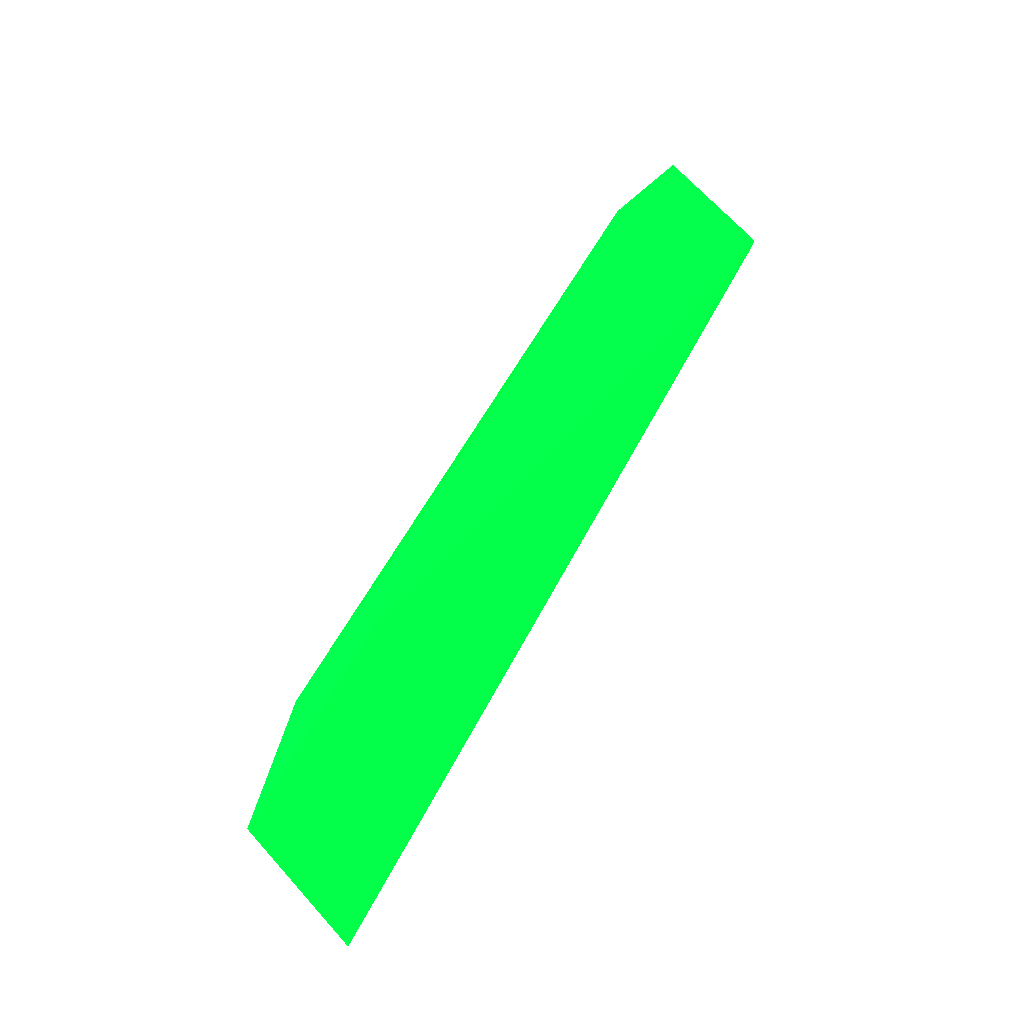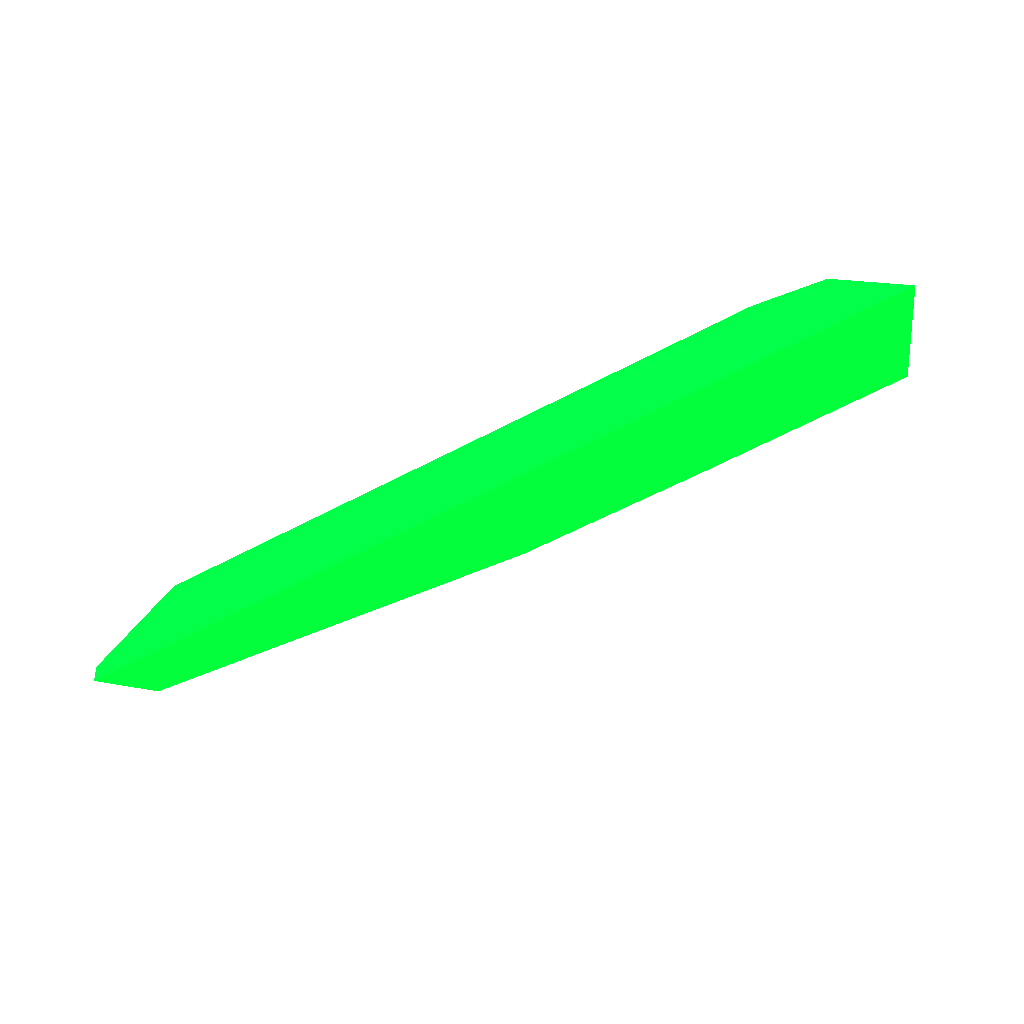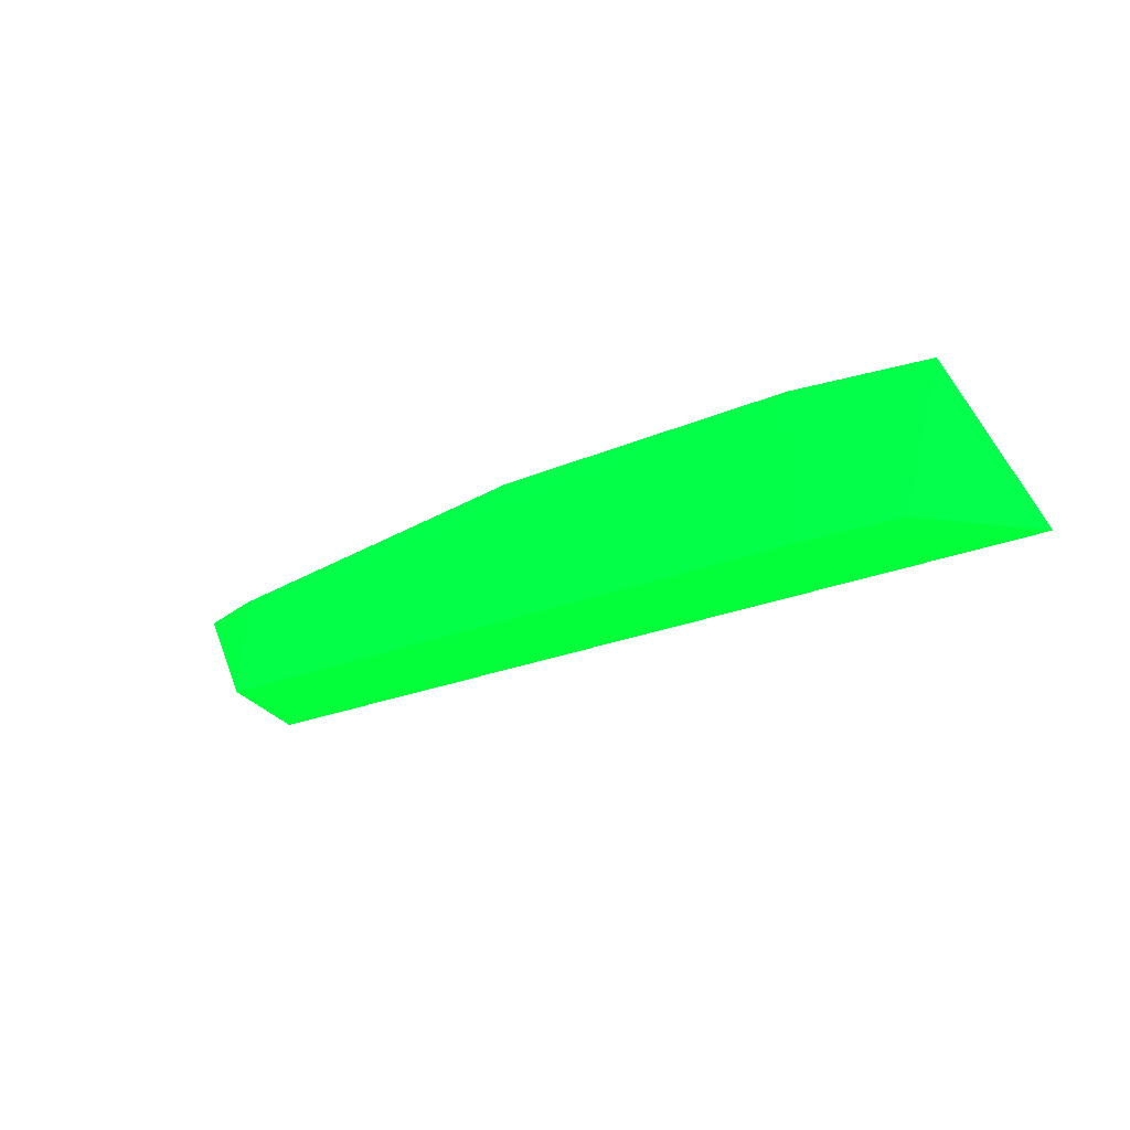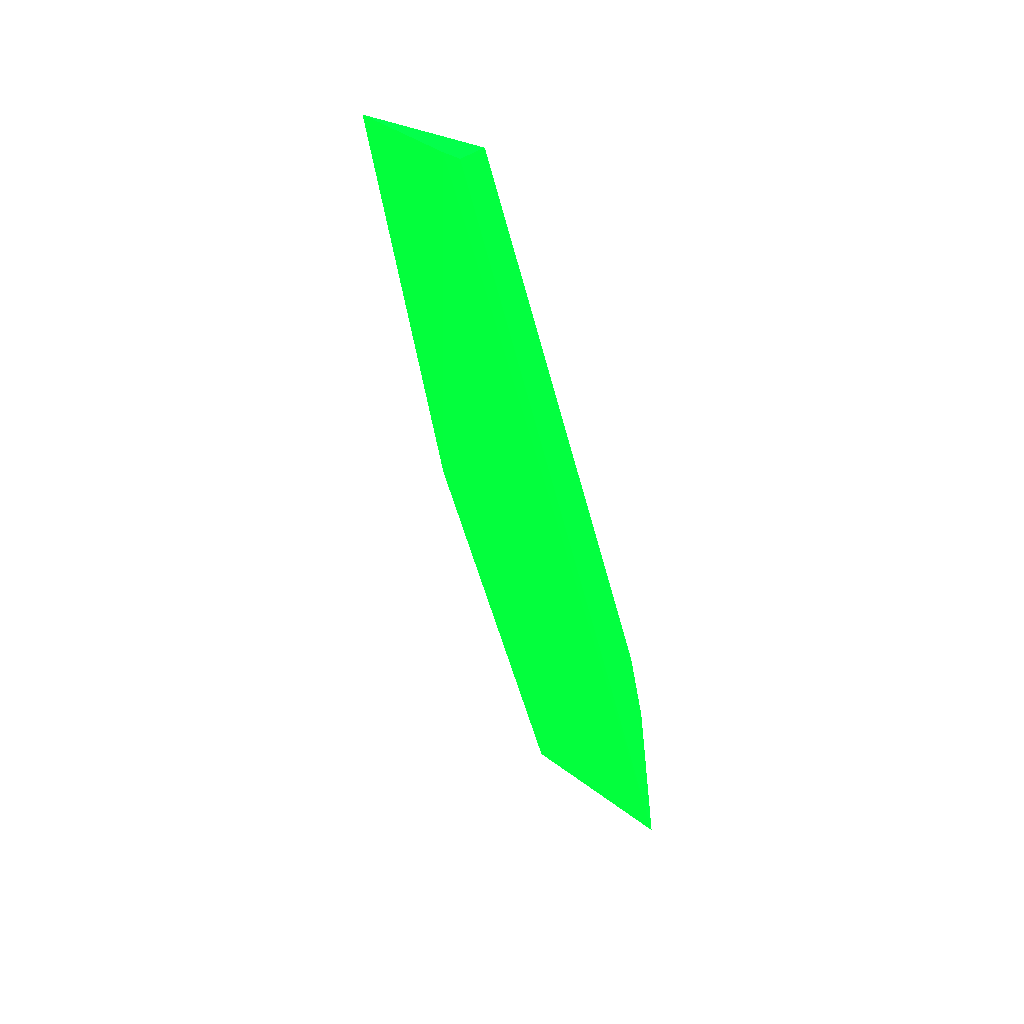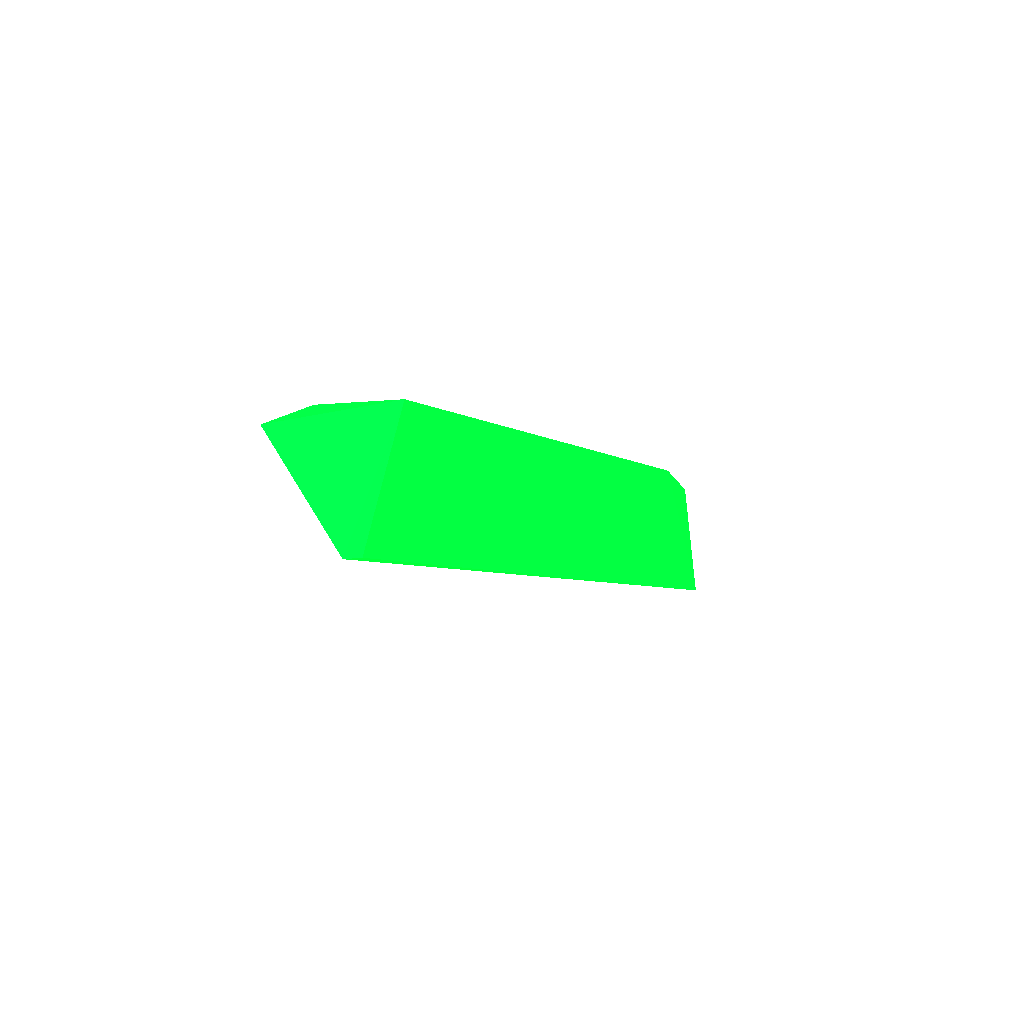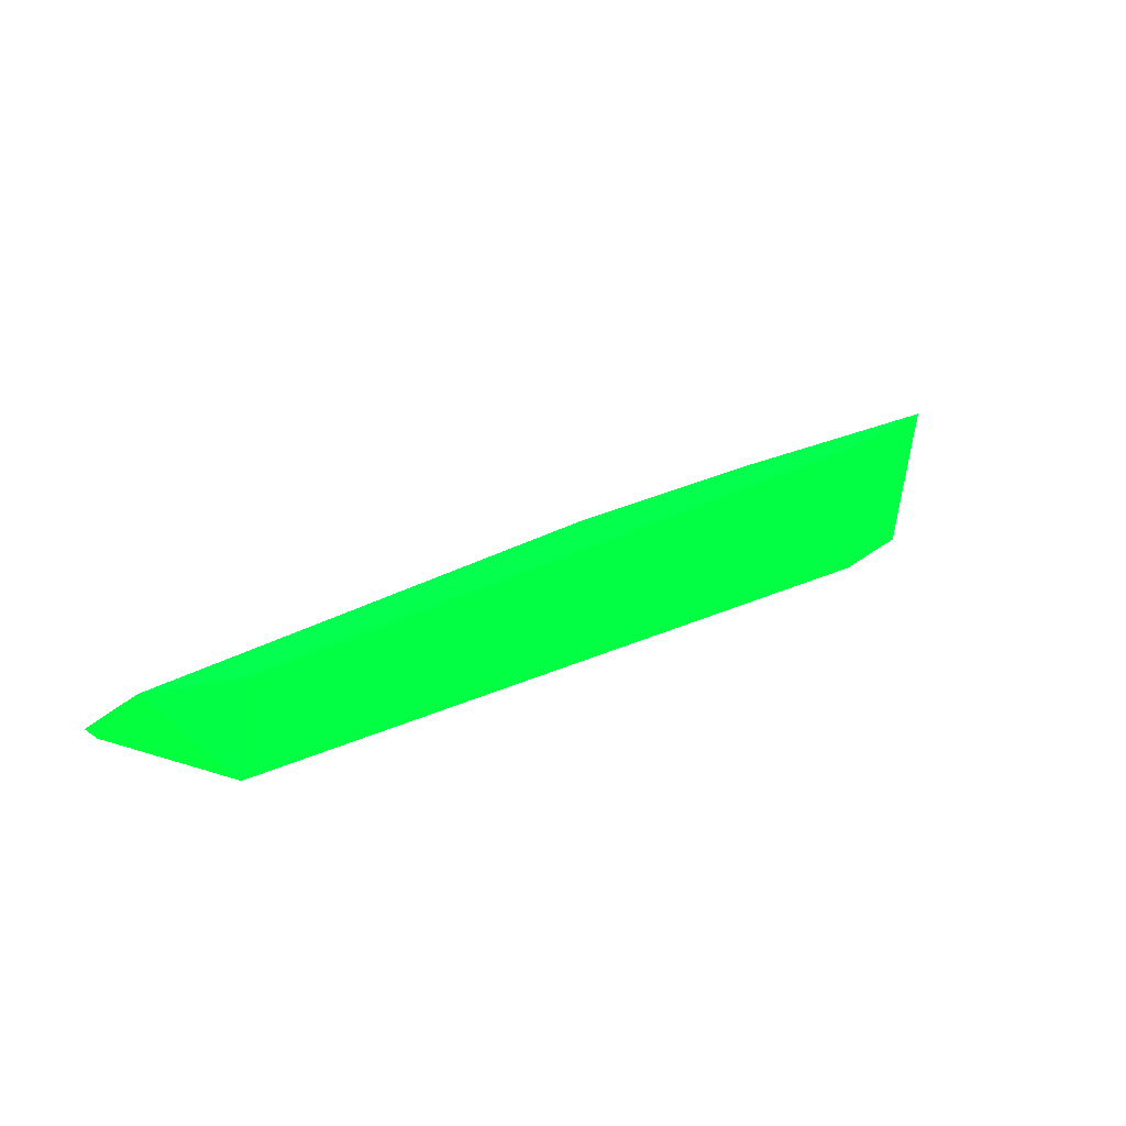
<metadata>
{"format":"obj","ext":"obj","renderer":"f3d","projection":"perspective","resolution":1024,"background":"white","views":[{"elev":65.9,"azim":118.7,"up":"+Y"},{"elev":-68.9,"azim":27.5,"up":"+Z"},{"elev":-19.0,"azim":39.6,"up":"+Y"},{"elev":-49.1,"azim":-75.7,"up":"+Z"},{"elev":-4.1,"azim":-66.2,"up":"+Z"},{"elev":24.1,"azim":-36.8,"up":"+Y"}]}
</metadata>
<code>
v -0.1103 0.02562 0.07793 0.007843 0.9882 0.1725
v 0.1354 0.04078 0.07074 0.007843 0.9882 0.1725
v 0.0632 0.03981 0.07036 0.007843 0.9882 0.1725
v 0.1457 0.00269 0.03492 0.007843 0.9882 0.1725
v 0.1007 -0.001332 0.07787 0.007843 0.9882 0.1725
v -0.1347 -0.002673 0.03596 0.007843 0.9882 0.1725
v -0.1141 -0.003335 0.07733 0.007843 0.9882 0.1725
v -0.1364 0.02564 0.06973 0.007843 0.9882 0.1725
v 0.09621 0.03994 0.07872 0.007843 0.9882 0.1725
v -0.1379 0.001063 0.03555 0.007843 0.9882 0.1725
v 0.1257 0.000236 0.07283 0.007843 0.9882 0.1725
v -0.003018 0.04025 0.07527 0.007843 0.9882 0.1725
f 10 8 12
f 3 2 4
f 4 5 6
f 6 5 7
f 7 1 8
f 7 5 9
f 1 7 9
f 3 4 10
f 4 6 10
f 6 7 10
f 7 8 10
f 4 2 11
f 5 4 11
f 2 9 11
f 9 5 11
f 2 3 12
f 8 1 12
f 1 9 12
f 9 2 12
f 3 10 12

</code>
